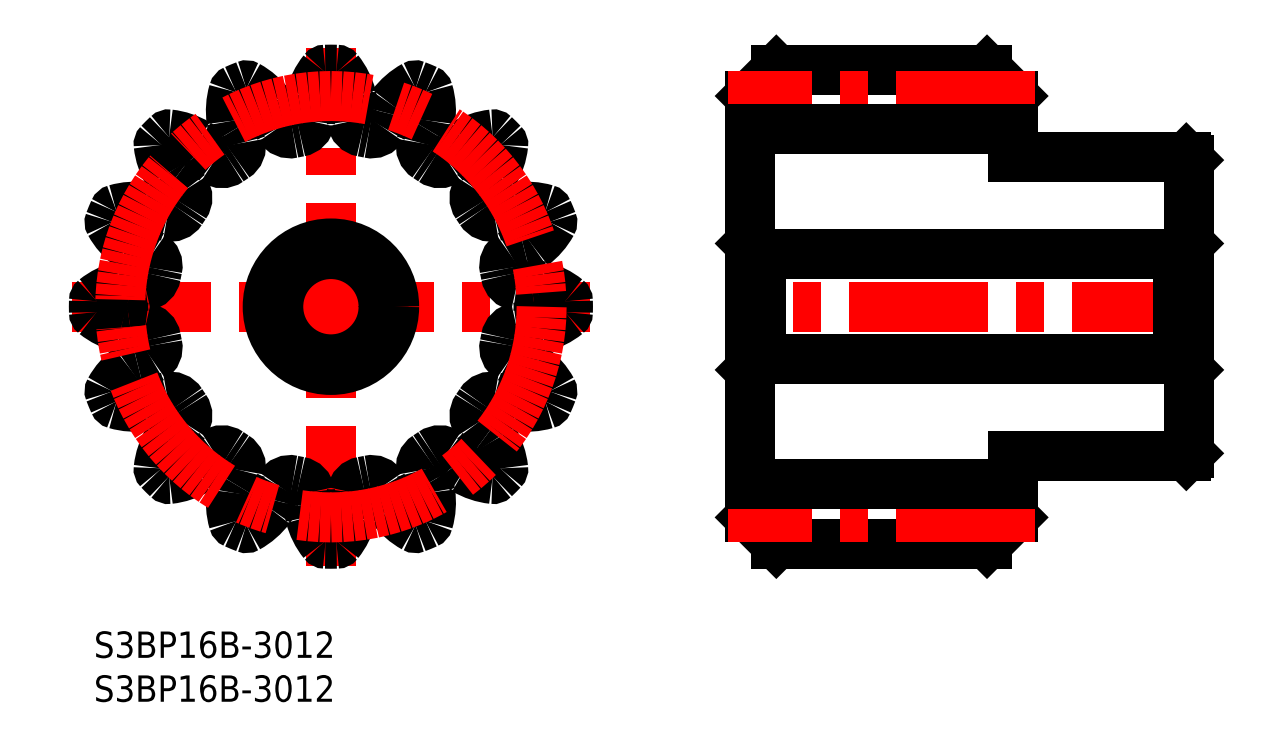
<metadata>
{"format":"dxf","ext":"dxf","renderer":"ezdxf+matplotlib","layout":"modelspace","background":"white","min_lineweight":24,"dpi":150}
</metadata>
<code>
0
SECTION
2
ENTITIES
0
INSERT
8
MSM_CONTINUOUS
2
*U13
10
0
20
0
30
0
0
INSERT
8
MSM_CONTINUOUS
2
*U14
10
0
20
0
30
0
0
LINE
8
MSM_CENTER
10
-2.5
20
37
30
0
11
56.5
21
37
31
0
0
LINE
8
MSM_CENTER
10
27
20
7.5
30
0
11
27
21
66.5
31
0
0
CIRCLE
8
MSM_CONTINUOUS
10
27
20
37
30
0
40
6
0
CIRCLE
8
MSM_CONTINUOUS
10
27
20
37
30
0
40
7.2
0
ARC
8
MSM_CONTINUOUS
10
27
20
37
30
0
40
27
50
88.65
51
91.35
0
ARC
8
MSM_CONTINUOUS
10
26.37
20
63.69
30
0
40
0.3
50
91.35
51
141.5
0
ARC
8
MSM_CONTINUOUS
10
32.4
20
58.9
30
0
40
8
50
141.5
51
165.6
0
ARC
8
MSM_CONTINUOUS
10
27
20
60.28
30
0
40
2.428
50
165.6
51
190.3
0
ARC
8
MSM_CONTINUOUS
10
19.77
20
58.97
30
0
40
4.923
50
350.5
51
10.27
0
ARC
8
MSM_CONTINUOUS
10
23.14
20
58.41
30
0
40
1.5
50
280.2
51
350.5
0
ARC
8
MSM_CONTINUOUS
10
27
20
37
30
0
40
20.25
50
100.2
51
102.3
0
ARC
8
MSM_CONTINUOUS
10
22.37
20
58.25
30
0
40
1.5
50
212
51
282.3
0
ARC
8
MSM_CONTINUOUS
10
25.28
20
60.07
30
0
40
4.923
50
192.2
51
212
0
ARC
8
MSM_CONTINUOUS
10
18.09
20
58.51
30
0
40
2.428
50
12.22
51
36.87
0
ARC
8
MSM_CONTINUOUS
10
13.63
20
55.17
30
0
40
8
50
36.88
51
61.01
0
ARC
8
MSM_CONTINUOUS
10
17.37
20
61.9
30
0
40
0.3
50
61.01
51
111.2
0
ARC
8
MSM_CONTINUOUS
10
27
20
37
30
0
40
27
50
111.2
51
113.8
0
ARC
8
MSM_CONTINUOUS
10
16.2
20
61.42
30
0
40
0.3
50
113.8
51
164
0
ARC
8
MSM_CONTINUOUS
10
23.61
20
59.3
30
0
40
8
50
164
51
188.1
0
ARC
8
MSM_CONTINUOUS
10
18.09
20
58.51
30
0
40
2.428
50
188.1
51
212.8
0
ARC
8
MSM_CONTINUOUS
10
11.91
20
54.53
30
0
40
4.923
50
12.99
51
32.77
0
ARC
8
MSM_CONTINUOUS
10
15.24
20
55.3
30
0
40
1.5
50
302.7
51
12.99
0
ARC
8
MSM_CONTINUOUS
10
27
20
37
30
0
40
20.25
50
122.7
51
124.8
0
ARC
8
MSM_CONTINUOUS
10
14.59
20
54.86
30
0
40
1.5
50
234.5
51
304.8
0
ARC
8
MSM_CONTINUOUS
10
16.58
20
57.65
30
0
40
4.923
50
214.7
51
234.5
0
ARC
8
MSM_CONTINUOUS
10
10.54
20
53.46
30
0
40
2.428
50
34.72
51
59.38
0
ARC
8
MSM_CONTINUOUS
10
7.699
20
48.67
30
0
40
8
50
59.37
51
83.51
0
ARC
8
MSM_CONTINUOUS
10
8.57
20
56.32
30
0
40
0.3
50
83.51
51
133.7
0
ARC
8
MSM_CONTINUOUS
10
27
20
37
30
0
40
27
50
133.7
51
136.3
0
ARC
8
MSM_CONTINUOUS
10
7.681
20
55.43
30
0
40
0.3
50
136.3
51
186.5
0
ARC
8
MSM_CONTINUOUS
10
15.33
20
56.3
30
0
40
8
50
186.5
51
210.6
0
ARC
8
MSM_CONTINUOUS
10
10.54
20
53.46
30
0
40
2.428
50
210.6
51
235.3
0
ARC
8
MSM_CONTINUOUS
10
6.349
20
47.42
30
0
40
4.923
50
35.49
51
55.27
0
ARC
8
MSM_CONTINUOUS
10
9.136
20
49.41
30
0
40
1.5
50
325.2
51
35.49
0
ARC
8
MSM_CONTINUOUS
10
27
20
37
30
0
40
20.25
50
145.2
51
147.3
0
ARC
8
MSM_CONTINUOUS
10
8.7
20
48.76
30
0
40
1.5
50
257
51
327.3
0
ARC
8
MSM_CONTINUOUS
10
9.47
20
52.09
30
0
40
4.923
50
237.2
51
257
0
ARC
8
MSM_CONTINUOUS
10
5.491
20
45.91
30
0
40
2.428
50
57.22
51
81.88
0
ARC
8
MSM_CONTINUOUS
10
4.703
20
40.39
30
0
40
8
50
81.87
51
106
0
ARC
8
MSM_CONTINUOUS
10
2.58
20
47.8
30
0
40
0.3
50
106
51
156.2
0
ARC
8
MSM_CONTINUOUS
10
27
20
37
30
0
40
27
50
156.2
51
158.8
0
ARC
8
MSM_CONTINUOUS
10
2.099
20
46.63
30
0
40
0.3
50
158.8
51
209
0
ARC
8
MSM_CONTINUOUS
10
8.834
20
50.37
30
0
40
8
50
209
51
233.1
0
ARC
8
MSM_CONTINUOUS
10
5.491
20
45.91
30
0
40
2.428
50
233.1
51
257.8
0
ARC
8
MSM_CONTINUOUS
10
3.934
20
38.72
30
0
40
4.923
50
57.99
51
77.77
0
ARC
8
MSM_CONTINUOUS
10
5.748
20
41.63
30
0
40
1.5
50
347.7
51
57.99
0
ARC
8
MSM_CONTINUOUS
10
27
20
37
30
0
40
20.25
50
167.7
51
169.8
0
ARC
8
MSM_CONTINUOUS
10
5.595
20
40.86
30
0
40
1.5
50
279.5
51
349.8
0
ARC
8
MSM_CONTINUOUS
10
5.029
20
44.23
30
0
40
4.923
50
259.7
51
279.5
0
ARC
8
MSM_CONTINUOUS
10
3.718
20
37
30
0
40
2.428
50
79.72
51
104.4
0
ARC
8
MSM_CONTINUOUS
10
5.102
20
31.6
30
0
40
8
50
104.4
51
128.5
0
ARC
8
MSM_CONTINUOUS
10
0.3074
20
37.63
30
0
40
0.3
50
128.5
51
178.7
0
ARC
8
MSM_CONTINUOUS
10
27
20
37
30
0
40
27
50
178.7
51
181.3
0
ARC
8
MSM_CONTINUOUS
10
0.3074
20
36.37
30
0
40
0.3
50
181.3
51
231.5
0
ARC
8
MSM_CONTINUOUS
10
5.102
20
42.4
30
0
40
8
50
231.5
51
255.6
0
ARC
8
MSM_CONTINUOUS
10
3.718
20
37
30
0
40
2.428
50
255.6
51
280.3
0
ARC
8
MSM_CONTINUOUS
10
5.029
20
29.77
30
0
40
4.923
50
80.49
51
100.3
0
ARC
8
MSM_CONTINUOUS
10
5.595
20
33.14
30
0
40
1.5
50
10.22
51
80.49
0
ARC
8
MSM_CONTINUOUS
10
27
20
37
30
0
40
20.25
50
190.2
51
192.3
0
ARC
8
MSM_CONTINUOUS
10
5.748
20
32.37
30
0
40
1.5
50
302
51
12.28
0
ARC
8
MSM_CONTINUOUS
10
3.934
20
35.28
30
0
40
4.923
50
282.2
51
302
0
ARC
8
MSM_CONTINUOUS
10
5.491
20
28.09
30
0
40
2.428
50
102.2
51
126.9
0
ARC
8
MSM_CONTINUOUS
10
8.834
20
23.63
30
0
40
8
50
126.9
51
151
0
ARC
8
MSM_CONTINUOUS
10
2.099
20
27.37
30
0
40
0.3
50
151
51
201.2
0
ARC
8
MSM_CONTINUOUS
10
27
20
37
30
0
40
27
50
201.2
51
203.8
0
ARC
8
MSM_CONTINUOUS
10
2.58
20
26.2
30
0
40
0.3
50
203.8
51
254
0
ARC
8
MSM_CONTINUOUS
10
4.703
20
33.61
30
0
40
8
50
254
51
278.1
0
ARC
8
MSM_CONTINUOUS
10
5.491
20
28.09
30
0
40
2.428
50
278.1
51
302.8
0
ARC
8
MSM_CONTINUOUS
10
9.47
20
21.91
30
0
40
4.923
50
103
51
122.8
0
ARC
8
MSM_CONTINUOUS
10
8.7
20
25.24
30
0
40
1.5
50
32.72
51
103
0
ARC
8
MSM_CONTINUOUS
10
27
20
37
30
0
40
20.25
50
212.7
51
214.8
0
ARC
8
MSM_CONTINUOUS
10
9.136
20
24.59
30
0
40
1.5
50
324.5
51
34.78
0
ARC
8
MSM_CONTINUOUS
10
6.349
20
26.58
30
0
40
4.923
50
304.7
51
324.5
0
ARC
8
MSM_CONTINUOUS
10
10.54
20
20.54
30
0
40
2.428
50
124.7
51
149.4
0
ARC
8
MSM_CONTINUOUS
10
15.33
20
17.7
30
0
40
8
50
149.4
51
173.5
0
ARC
8
MSM_CONTINUOUS
10
7.681
20
18.57
30
0
40
0.3
50
173.5
51
223.7
0
ARC
8
MSM_CONTINUOUS
10
27
20
37
30
0
40
27
50
223.7
51
226.3
0
ARC
8
MSM_CONTINUOUS
10
8.57
20
17.68
30
0
40
0.3
50
226.3
51
276.5
0
ARC
8
MSM_CONTINUOUS
10
7.699
20
25.33
30
0
40
8
50
276.5
51
300.6
0
ARC
8
MSM_CONTINUOUS
10
10.54
20
20.54
30
0
40
2.428
50
300.6
51
325.3
0
ARC
8
MSM_CONTINUOUS
10
16.58
20
16.35
30
0
40
4.923
50
125.5
51
145.3
0
ARC
8
MSM_CONTINUOUS
10
14.59
20
19.14
30
0
40
1.5
50
55.22
51
125.5
0
ARC
8
MSM_CONTINUOUS
10
27
20
37
30
0
40
20.25
50
235.2
51
237.3
0
ARC
8
MSM_CONTINUOUS
10
15.24
20
18.7
30
0
40
1.5
50
347
51
57.28
0
ARC
8
MSM_CONTINUOUS
10
11.91
20
19.47
30
0
40
4.923
50
327.2
51
347
0
ARC
8
MSM_CONTINUOUS
10
18.09
20
15.49
30
0
40
2.428
50
147.2
51
171.9
0
ARC
8
MSM_CONTINUOUS
10
23.61
20
14.7
30
0
40
8
50
171.9
51
196
0
ARC
8
MSM_CONTINUOUS
10
16.2
20
12.58
30
0
40
0.3
50
196
51
246.2
0
ARC
8
MSM_CONTINUOUS
10
27
20
37
30
0
40
27
50
246.2
51
248.8
0
ARC
8
MSM_CONTINUOUS
10
17.37
20
12.1
30
0
40
0.3
50
248.8
51
299
0
ARC
8
MSM_CONTINUOUS
10
13.63
20
18.83
30
0
40
8
50
299
51
323.1
0
ARC
8
MSM_CONTINUOUS
10
18.09
20
15.49
30
0
40
2.428
50
323.1
51
347.8
0
ARC
8
MSM_CONTINUOUS
10
25.28
20
13.93
30
0
40
4.923
50
148
51
167.8
0
ARC
8
MSM_CONTINUOUS
10
22.37
20
15.75
30
0
40
1.5
50
77.72
51
148
0
ARC
8
MSM_CONTINUOUS
10
27
20
37
30
0
40
20.25
50
257.7
51
259.8
0
ARC
8
MSM_CONTINUOUS
10
23.14
20
15.59
30
0
40
1.5
50
9.51
51
79.78
0
ARC
8
MSM_CONTINUOUS
10
19.77
20
15.03
30
0
40
4.923
50
349.7
51
9.51
0
ARC
8
MSM_CONTINUOUS
10
27
20
13.72
30
0
40
2.428
50
169.7
51
194.4
0
ARC
8
MSM_CONTINUOUS
10
32.4
20
15.1
30
0
40
8
50
194.4
51
218.5
0
ARC
8
MSM_CONTINUOUS
10
26.37
20
10.31
30
0
40
0.3
50
218.5
51
268.7
0
ARC
8
MSM_CONTINUOUS
10
27
20
37
30
0
40
27
50
268.7
51
271.3
0
ARC
8
MSM_CONTINUOUS
10
27.63
20
10.31
30
0
40
0.3
50
271.3
51
321.5
0
ARC
8
MSM_CONTINUOUS
10
21.6
20
15.1
30
0
40
8
50
321.5
51
345.6
0
ARC
8
MSM_CONTINUOUS
10
27
20
13.72
30
0
40
2.428
50
345.6
51
10.28
0
ARC
8
MSM_CONTINUOUS
10
34.23
20
15.03
30
0
40
4.923
50
170.5
51
190.3
0
ARC
8
MSM_CONTINUOUS
10
30.86
20
15.59
30
0
40
1.5
50
100.2
51
170.5
0
ARC
8
MSM_CONTINUOUS
10
27
20
37
30
0
40
20.25
50
280.2
51
282.3
0
ARC
8
MSM_CONTINUOUS
10
31.63
20
15.75
30
0
40
1.5
50
32.01
51
102.3
0
ARC
8
MSM_CONTINUOUS
10
28.72
20
13.93
30
0
40
4.923
50
12.23
51
32.01
0
ARC
8
MSM_CONTINUOUS
10
35.91
20
15.49
30
0
40
2.428
50
192.2
51
216.9
0
ARC
8
MSM_CONTINUOUS
10
40.37
20
18.83
30
0
40
8
50
216.9
51
241
0
ARC
8
MSM_CONTINUOUS
10
36.63
20
12.1
30
0
40
0.3
50
241
51
291.2
0
ARC
8
MSM_CONTINUOUS
10
27
20
37
30
0
40
27
50
291.2
51
293.8
0
ARC
8
MSM_CONTINUOUS
10
37.8
20
12.58
30
0
40
0.3
50
293.8
51
344
0
ARC
8
MSM_CONTINUOUS
10
30.39
20
14.7
30
0
40
8
50
344
51
8.125
0
ARC
8
MSM_CONTINUOUS
10
35.91
20
15.49
30
0
40
2.428
50
8.125
51
32.78
0
ARC
8
MSM_CONTINUOUS
10
42.09
20
19.47
30
0
40
4.923
50
193
51
212.8
0
ARC
8
MSM_CONTINUOUS
10
38.76
20
18.7
30
0
40
1.5
50
122.7
51
193
0
ARC
8
MSM_CONTINUOUS
10
27
20
37
30
0
40
20.25
50
302.7
51
304.8
0
ARC
8
MSM_CONTINUOUS
10
39.41
20
19.14
30
0
40
1.5
50
54.51
51
124.8
0
ARC
8
MSM_CONTINUOUS
10
37.42
20
16.35
30
0
40
4.923
50
34.73
51
54.51
0
ARC
8
MSM_CONTINUOUS
10
43.46
20
20.54
30
0
40
2.428
50
214.7
51
239.4
0
ARC
8
MSM_CONTINUOUS
10
46.3
20
25.33
30
0
40
8
50
239.4
51
263.5
0
ARC
8
MSM_CONTINUOUS
10
45.43
20
17.68
30
0
40
0.3
50
263.5
51
313.7
0
ARC
8
MSM_CONTINUOUS
10
27
20
37
30
0
40
27
50
313.7
51
316.3
0
ARC
8
MSM_CONTINUOUS
10
46.32
20
18.57
30
0
40
0.3
50
316.3
51
6.491
0
ARC
8
MSM_CONTINUOUS
10
38.67
20
17.7
30
0
40
8
50
6.491
51
30.63
0
ARC
8
MSM_CONTINUOUS
10
43.46
20
20.54
30
0
40
2.428
50
30.63
51
55.28
0
ARC
8
MSM_CONTINUOUS
10
47.65
20
26.58
30
0
40
4.923
50
215.5
51
235.3
0
ARC
8
MSM_CONTINUOUS
10
44.86
20
24.59
30
0
40
1.5
50
145.2
51
215.5
0
ARC
8
MSM_CONTINUOUS
10
27
20
37
30
0
40
20.25
50
325.2
51
327.3
0
ARC
8
MSM_CONTINUOUS
10
45.3
20
25.24
30
0
40
1.5
50
77.01
51
147.3
0
ARC
8
MSM_CONTINUOUS
10
44.53
20
21.91
30
0
40
4.923
50
57.23
51
77.01
0
ARC
8
MSM_CONTINUOUS
10
48.51
20
28.09
30
0
40
2.428
50
237.2
51
261.9
0
ARC
8
MSM_CONTINUOUS
10
49.3
20
33.61
30
0
40
8
50
261.9
51
286
0
ARC
8
MSM_CONTINUOUS
10
51.42
20
26.2
30
0
40
0.3
50
286
51
336.2
0
ARC
8
MSM_CONTINUOUS
10
27
20
37
30
0
40
27
50
336.2
51
338.8
0
ARC
8
MSM_CONTINUOUS
10
51.9
20
27.37
30
0
40
0.3
50
338.8
51
28.99
0
ARC
8
MSM_CONTINUOUS
10
45.17
20
23.63
30
0
40
8
50
28.99
51
53.13
0
ARC
8
MSM_CONTINUOUS
10
48.51
20
28.09
30
0
40
2.428
50
53.12
51
77.78
0
ARC
8
MSM_CONTINUOUS
10
50.07
20
35.28
30
0
40
4.923
50
238
51
257.8
0
ARC
8
MSM_CONTINUOUS
10
48.25
20
32.37
30
0
40
1.5
50
167.7
51
238
0
ARC
8
MSM_CONTINUOUS
10
27
20
37
30
0
40
20.25
50
347.7
51
349.8
0
ARC
8
MSM_CONTINUOUS
10
48.41
20
33.14
30
0
40
1.5
50
99.51
51
169.8
0
ARC
8
MSM_CONTINUOUS
10
48.97
20
29.77
30
0
40
4.923
50
79.73
51
99.51
0
ARC
8
MSM_CONTINUOUS
10
50.28
20
37
30
0
40
2.428
50
259.7
51
284.4
0
ARC
8
MSM_CONTINUOUS
10
48.9
20
42.4
30
0
40
8
50
284.4
51
308.5
0
ARC
8
MSM_CONTINUOUS
10
53.69
20
36.37
30
0
40
0.3
50
308.5
51
358.7
0
ARC
8
MSM_CONTINUOUS
10
27
20
37
30
0
40
27
50
358.7
51
1.348
0
ARC
8
MSM_CONTINUOUS
10
53.69
20
37.63
30
0
40
0.3
50
1.348
51
51.49
0
ARC
8
MSM_CONTINUOUS
10
48.9
20
31.6
30
0
40
8
50
51.49
51
75.62
0
ARC
8
MSM_CONTINUOUS
10
50.28
20
37
30
0
40
2.428
50
75.63
51
100.3
0
ARC
8
MSM_CONTINUOUS
10
48.97
20
44.23
30
0
40
4.923
50
260.5
51
280.3
0
ARC
8
MSM_CONTINUOUS
10
48.41
20
40.86
30
0
40
1.5
50
190.2
51
260.5
0
ARC
8
MSM_CONTINUOUS
10
27
20
37
30
0
40
20.25
50
10.22
51
12.28
0
ARC
8
MSM_CONTINUOUS
10
48.25
20
41.63
30
0
40
1.5
50
122
51
192.3
0
ARC
8
MSM_CONTINUOUS
10
50.07
20
38.72
30
0
40
4.923
50
102.2
51
122
0
ARC
8
MSM_CONTINUOUS
10
48.51
20
45.91
30
0
40
2.428
50
282.2
51
306.9
0
ARC
8
MSM_CONTINUOUS
10
45.17
20
50.37
30
0
40
8
50
306.9
51
331
0
ARC
8
MSM_CONTINUOUS
10
51.9
20
46.63
30
0
40
0.3
50
331
51
21.15
0
ARC
8
MSM_CONTINUOUS
10
27
20
37
30
0
40
27
50
21.15
51
23.85
0
ARC
8
MSM_CONTINUOUS
10
51.42
20
47.8
30
0
40
0.3
50
23.85
51
73.99
0
ARC
8
MSM_CONTINUOUS
10
49.3
20
40.39
30
0
40
8
50
73.99
51
98.12
0
ARC
8
MSM_CONTINUOUS
10
48.51
20
45.91
30
0
40
2.428
50
98.12
51
122.8
0
ARC
8
MSM_CONTINUOUS
10
44.53
20
52.09
30
0
40
4.923
50
283
51
302.8
0
ARC
8
MSM_CONTINUOUS
10
45.3
20
48.76
30
0
40
1.5
50
212.7
51
283
0
ARC
8
MSM_CONTINUOUS
10
27
20
37
30
0
40
20.25
50
32.72
51
34.78
0
ARC
8
MSM_CONTINUOUS
10
44.86
20
49.41
30
0
40
1.5
50
144.5
51
214.8
0
ARC
8
MSM_CONTINUOUS
10
47.65
20
47.42
30
0
40
4.923
50
124.7
51
144.5
0
ARC
8
MSM_CONTINUOUS
10
43.46
20
53.46
30
0
40
2.428
50
304.7
51
329.4
0
ARC
8
MSM_CONTINUOUS
10
38.67
20
56.3
30
0
40
8
50
329.4
51
353.5
0
ARC
8
MSM_CONTINUOUS
10
46.32
20
55.43
30
0
40
0.3
50
353.5
51
43.65
0
ARC
8
MSM_CONTINUOUS
10
27
20
37
30
0
40
27
50
43.65
51
46.35
0
ARC
8
MSM_CONTINUOUS
10
45.43
20
56.32
30
0
40
0.3
50
46.35
51
96.49
0
ARC
8
MSM_CONTINUOUS
10
46.3
20
48.67
30
0
40
8
50
96.49
51
120.6
0
ARC
8
MSM_CONTINUOUS
10
43.46
20
53.46
30
0
40
2.428
50
120.6
51
145.3
0
ARC
8
MSM_CONTINUOUS
10
37.42
20
57.65
30
0
40
4.923
50
305.5
51
325.3
0
ARC
8
MSM_CONTINUOUS
10
39.41
20
54.86
30
0
40
1.5
50
235.2
51
305.5
0
ARC
8
MSM_CONTINUOUS
10
27
20
37
30
0
40
20.25
50
55.22
51
57.28
0
ARC
8
MSM_CONTINUOUS
10
38.76
20
55.3
30
0
40
1.5
50
167
51
237.3
0
ARC
8
MSM_CONTINUOUS
10
42.09
20
54.53
30
0
40
4.923
50
147.2
51
167
0
ARC
8
MSM_CONTINUOUS
10
35.91
20
58.51
30
0
40
2.428
50
327.2
51
351.9
0
ARC
8
MSM_CONTINUOUS
10
30.39
20
59.3
30
0
40
8
50
351.9
51
16.01
0
ARC
8
MSM_CONTINUOUS
10
37.8
20
61.42
30
0
40
0.3
50
16.01
51
66.15
0
ARC
8
MSM_CONTINUOUS
10
27
20
37
30
0
40
27
50
66.15
51
68.85
0
ARC
8
MSM_CONTINUOUS
10
36.63
20
61.9
30
0
40
0.3
50
68.85
51
119
0
ARC
8
MSM_CONTINUOUS
10
40.37
20
55.17
30
0
40
8
50
119
51
143.1
0
ARC
8
MSM_CONTINUOUS
10
35.91
20
58.51
30
0
40
2.428
50
143.1
51
167.8
0
ARC
8
MSM_CONTINUOUS
10
28.72
20
60.07
30
0
40
4.923
50
328
51
347.8
0
ARC
8
MSM_CONTINUOUS
10
31.63
20
58.25
30
0
40
1.5
50
257.7
51
328
0
ARC
8
MSM_CONTINUOUS
10
27
20
37
30
0
40
20.25
50
77.72
51
79.78
0
ARC
8
MSM_CONTINUOUS
10
30.86
20
58.41
30
0
40
1.5
50
189.5
51
259.8
0
ARC
8
MSM_CONTINUOUS
10
34.23
20
58.97
30
0
40
4.923
50
169.7
51
189.5
0
ARC
8
MSM_CONTINUOUS
10
27
20
60.28
30
0
40
2.428
50
349.7
51
14.38
0
ARC
8
MSM_CONTINUOUS
10
21.6
20
58.9
30
0
40
8
50
14.38
51
38.51
0
ARC
8
MSM_CONTINUOUS
10
27.63
20
63.69
30
0
40
0.3
50
38.51
51
88.65
0
LINE
8
MSM_CENTER
10
127.2
20
37
30
0
11
72.23
21
37
31
0
0
LINE
8
MSM_CONTINUOUS
10
75.93
20
43
30
0
11
75.93
21
31
31
0
0
LINE
8
MSM_CONTINUOUS
10
123.5
20
43
30
0
11
123.5
21
31
31
0
0
LINE
8
MSM_CONTINUOUS
10
124.4
20
54
30
0
11
104.7
21
54
31
0
0
LINE
8
MSM_CONTINUOUS
10
104.7
20
54
30
0
11
104.7
21
61
31
0
0
LINE
8
MSM_CONTINUOUS
10
104.7
20
61
30
0
11
101.7
21
64
31
0
0
LINE
8
MSM_CONTINUOUS
10
101.7
20
64
30
0
11
77.73
21
64
31
0
0
LINE
8
MSM_CONTINUOUS
10
77.73
20
64
30
0
11
74.73
21
61
31
0
0
LINE
8
MSM_CONTINUOUS
10
74.73
20
44.2
30
0
11
75.93
21
43
31
0
0
LINE
8
MSM_CONTINUOUS
10
123.5
20
43
30
0
11
75.93
21
43
31
0
0
LINE
8
MSM_CONTINUOUS
10
123.5
20
43
30
0
11
124.7
21
44.2
31
0
0
LINE
8
MSM_CONTINUOUS
10
124.7
20
53.7
30
0
11
124.4
21
54
31
0
0
LINE
8
MSM_CONTINUOUS
10
101.7
20
10
30
0
11
104.7
21
13
31
0
0
LINE
8
MSM_CONTINUOUS
10
104.7
20
13
30
0
11
104.7
21
20
31
0
0
LINE
8
MSM_CONTINUOUS
10
104.7
20
20
30
0
11
124.4
21
20
31
0
0
LINE
8
MSM_CONTINUOUS
10
124.4
20
20
30
0
11
124.7
21
20.3
31
0
0
LINE
8
MSM_CONTINUOUS
10
124.7
20
20.3
30
0
11
124.7
21
53.7
31
0
0
LINE
8
MSM_CONTINUOUS
10
124.7
20
29.8
30
0
11
123.5
21
31
31
0
0
LINE
8
MSM_CONTINUOUS
10
75.93
20
31
30
0
11
123.5
21
31
31
0
0
LINE
8
MSM_CONTINUOUS
10
75.93
20
31
30
0
11
74.73
21
29.8
31
0
0
LINE
8
MSM_CONTINUOUS
10
74.73
20
61
30
0
11
74.73
21
13
31
0
0
LINE
8
MSM_CONTINUOUS
10
74.73
20
13
30
0
11
77.73
21
10
31
0
0
LINE
8
MSM_CONTINUOUS
10
77.73
20
10
30
0
11
101.7
21
10
31
0
0
CIRCLE
8
MSM_CENTER
10
27
20
37
30
0
40
24
0
LINE
8
MSM_CENTER
10
107.2
20
61
30
0
11
72.23
21
61
31
0
0
LINE
8
MSM_CENTER
10
107.2
20
13
30
0
11
72.23
21
13
31
0
0
LINE
8
MSM_CONTINUOUS
10
104.7
20
57.25
30
0
11
74.73
21
57.25
31
0
0
LINE
8
MSM_CONTINUOUS
10
104.7
20
16.75
30
0
11
74.73
21
16.75
31
0
0
ENDSEC
0
EOF

</code>
